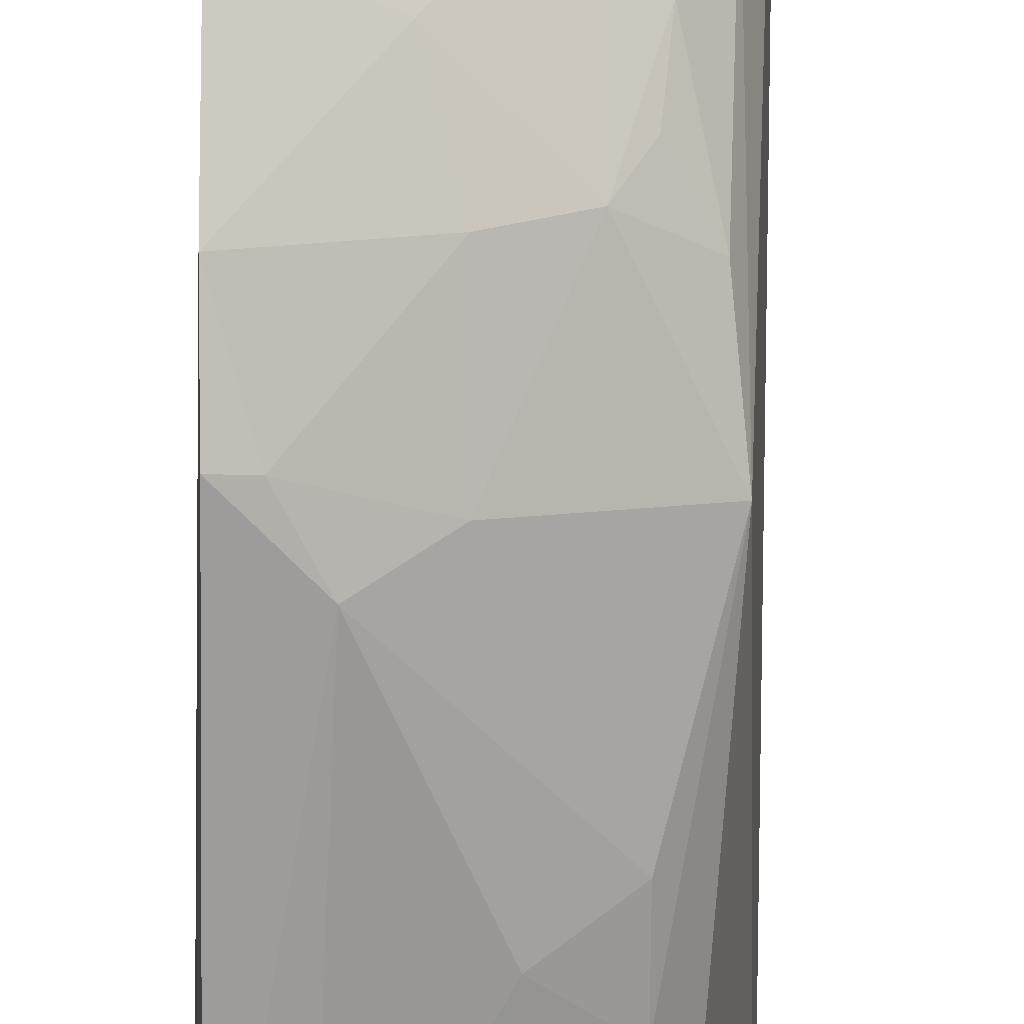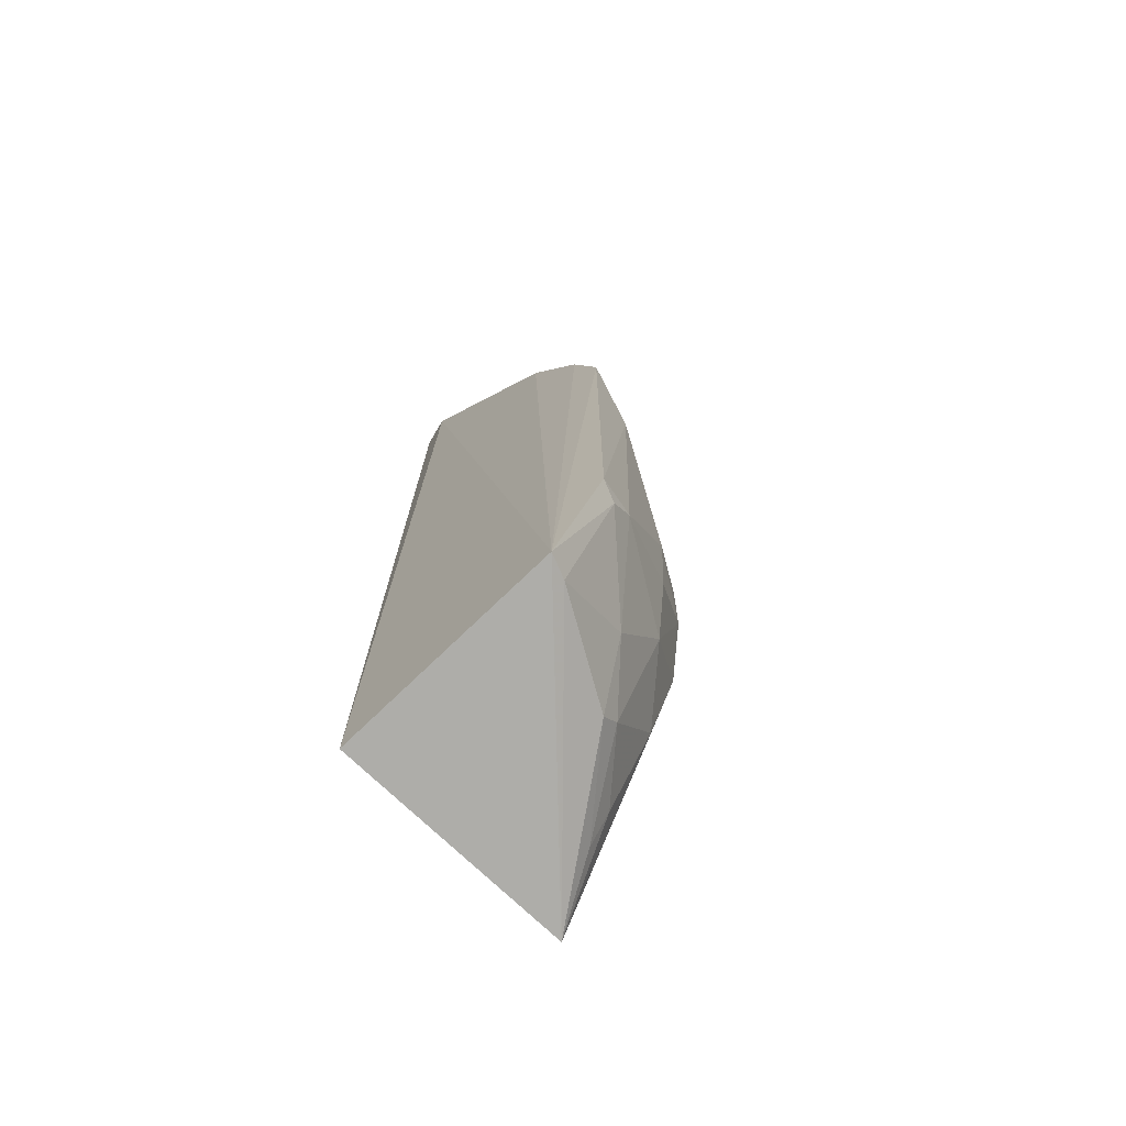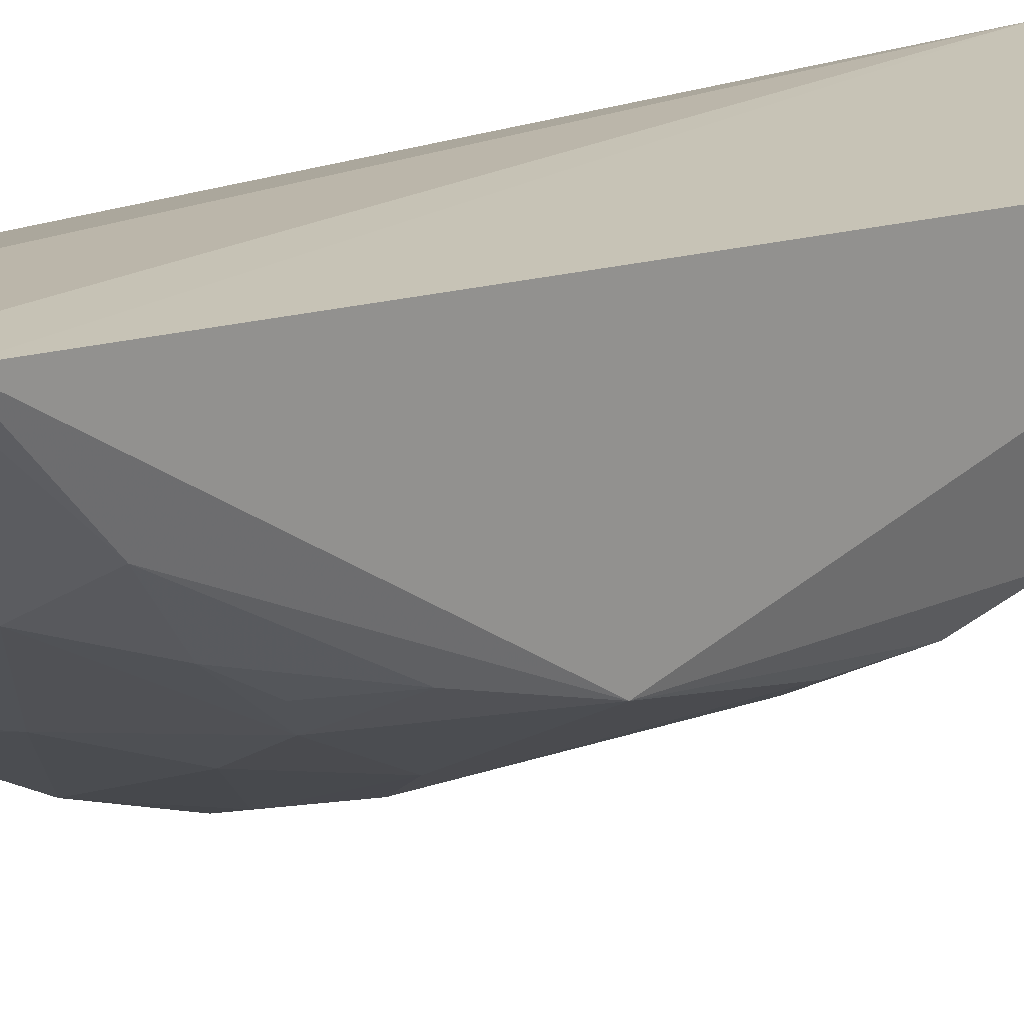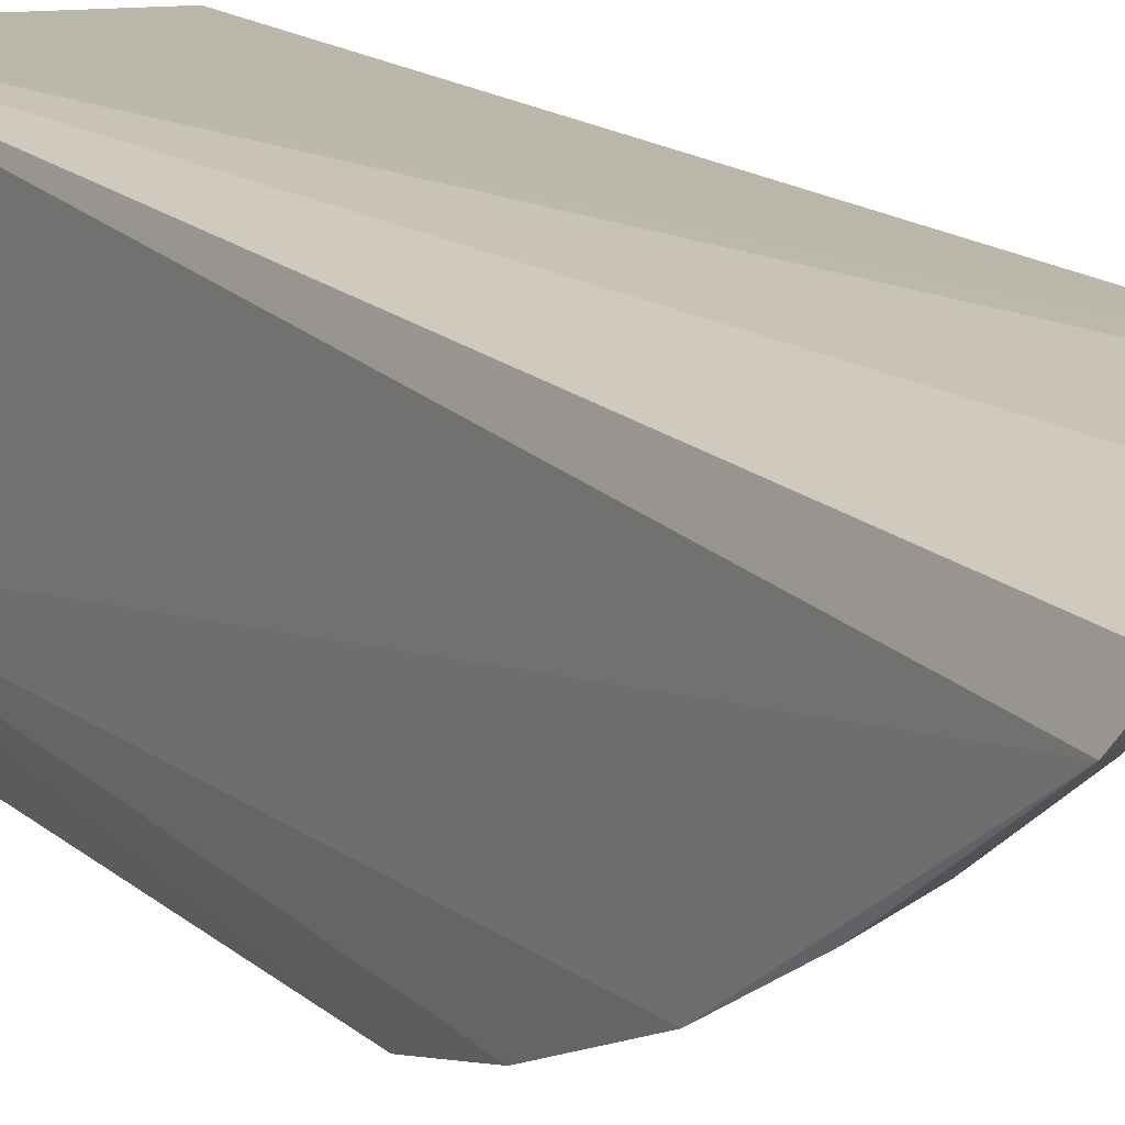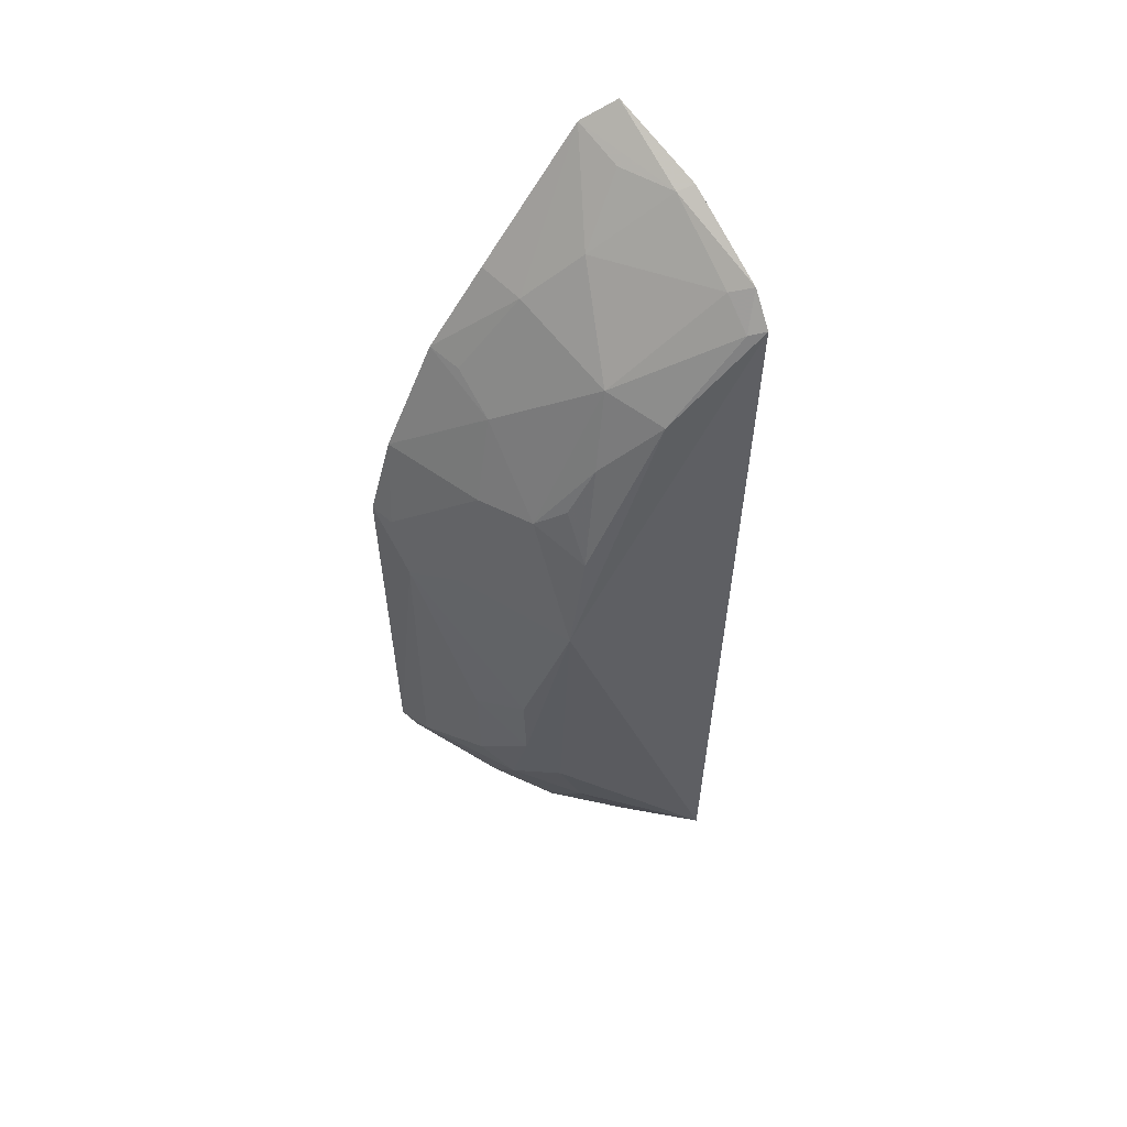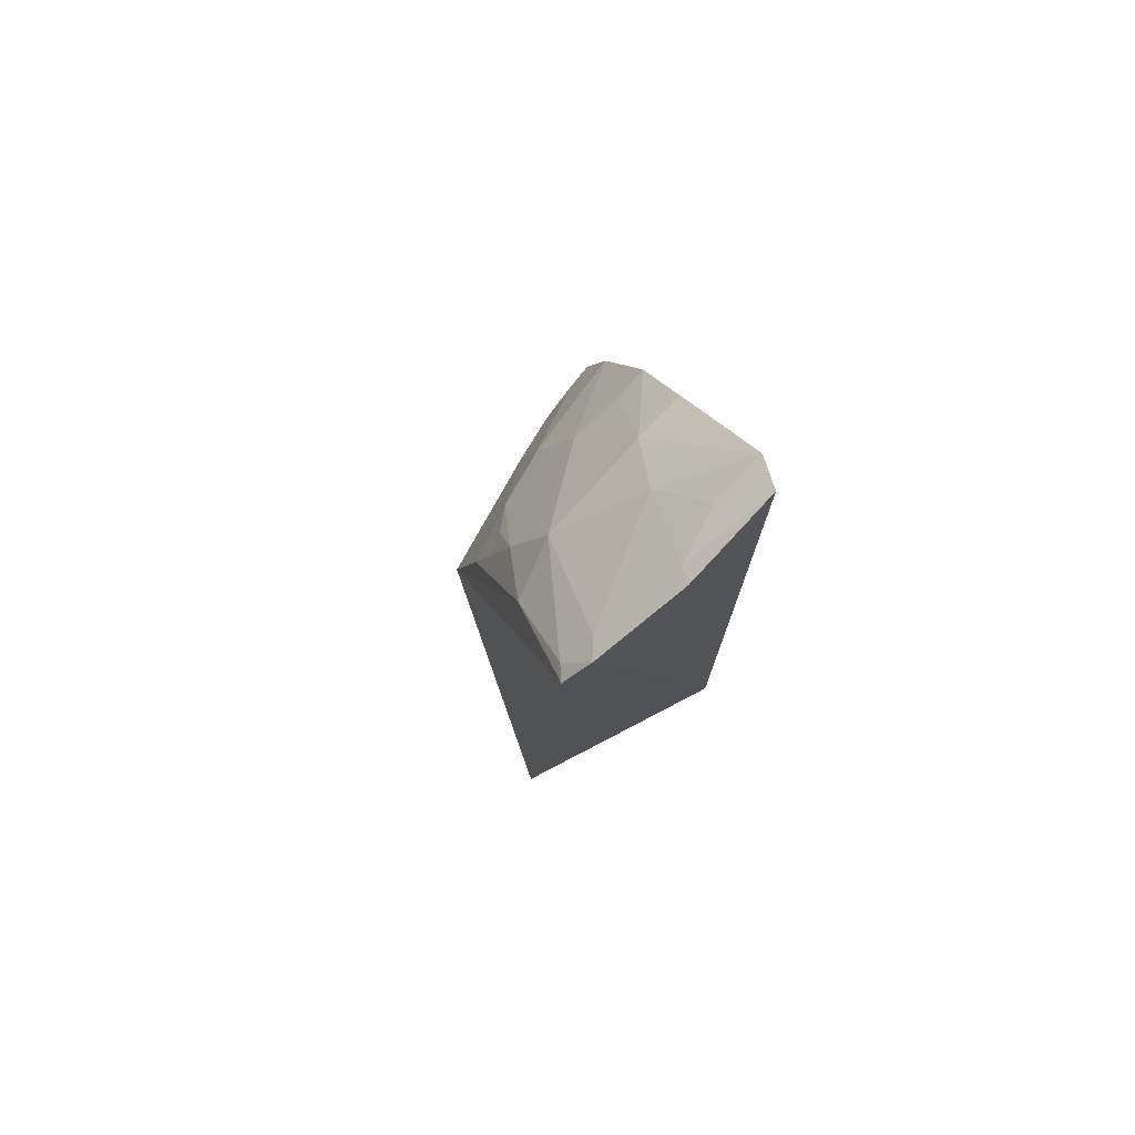
<metadata>
{"format":"obj","ext":"obj","renderer":"f3d","projection":"perspective","resolution":1024,"background":"white","views":[{"elev":-70.2,"azim":-1.5,"up":"+Y"},{"elev":-71.6,"azim":-49.4,"up":"+Z"},{"elev":16.0,"azim":46.3,"up":"+Y"},{"elev":19.0,"azim":-34.4,"up":"+Y"},{"elev":55.4,"azim":57.6,"up":"+Z"},{"elev":77.5,"azim":146.6,"up":"+Z"}]}
</metadata>
<code>
v 0.1403 -0.3873 0.09509
v 0.273 -0.2488 -0.196
v 0.2515 -0.2792 0.2075
v 0.1468 -0.2399 0.3155
v 0.1439 -0.2348 -0.189
v 0.2599 -0.2298 0.2551
v 0.1377 -0.3439 0.1962
v 0.2388 -0.354 -0.04929
v 0.2572 -0.3365 0.07419
v 0.1801 -0.2795 0.2636
v 0.1962 -0.2296 0.2962
v 0.1379 -0.3591 -0.1797
v 0.1399 -0.2582 0.3052
v 0.2508 -0.3386 -0.07792
v 0.1689 -0.3832 0.06546
v 0.2235 -0.3372 0.1401
v 0.2237 -0.296 0.2182
v 0.2452 -0.2279 0.2705
v 0.1389 -0.3733 0.1385
v 0.1404 -0.3136 0.2388
v 0.1935 -0.2384 0.2937
v 0.2204 -0.3261 -0.1637
v 0.2379 -0.3548 -0.008017
v 0.1416 -0.3862 -0.1208
v 0.1961 -0.3677 0.07923
v 0.2507 -0.3235 0.1253
v 0.255 -0.2383 0.2525
v 0.1821 -0.3372 0.1802
v 0.2378 -0.2384 0.2664
v 0.1945 -0.3524 0.138
v 0.1663 -0.3078 0.2367
v 0.1666 -0.2534 0.2956
v 0.211 -0.326 -0.1736
v 0.2494 -0.3236 -0.1205
v 0.2097 -0.3691 -0.02513
v 0.2207 -0.3534 -0.1065
v 0.2374 -0.3094 0.1791
v 0.1533 -0.3833 0.09371
v 0.1563 -0.3384 0.1945
v 0.1512 -0.3548 -0.1788
v 0.2524 -0.2827 -0.1797
v 0.2085 -0.3674 -0.08181
v 0.165 -0.3819 -0.1093
v 0.2348 -0.324 0.1528
v 0.153 -0.3825 -0.1221
v 0.1942 -0.3509 -0.1481
v 0.2508 -0.2959 -0.1643
f 6 2 5
f 9 6 3
f 9 2 6
f 11 5 4
f 12 5 2
f 13 4 5
f 13 12 7
f 13 5 12
f 14 9 8
f 14 2 9
f 18 6 5
f 18 5 11
f 19 12 1
f 19 7 12
f 20 13 7
f 21 11 4
f 21 4 13
f 21 18 11
f 23 8 9
f 23 9 15
f 24 15 1
f 24 1 12
f 25 15 9
f 25 9 16
f 26 16 9
f 26 9 3
f 27 17 3
f 27 3 6
f 27 6 18
f 28 16 17
f 28 7 19
f 29 10 17
f 29 27 18
f 29 17 27
f 29 21 10
f 29 18 21
f 30 28 19
f 30 16 28
f 30 25 16
f 31 10 13
f 31 13 20
f 31 17 10
f 31 20 7
f 31 28 17
f 32 21 13
f 32 13 10
f 32 10 21
f 34 2 14
f 35 23 15
f 35 8 23
f 36 14 8
f 36 34 14
f 36 22 34
f 37 17 16
f 37 26 3
f 37 3 17
f 38 30 19
f 38 19 1
f 38 1 15
f 38 15 25
f 38 25 30
f 39 31 7
f 39 7 28
f 39 28 31
f 40 12 2
f 40 2 33
f 41 33 2
f 41 22 33
f 42 8 35
f 42 36 8
f 43 35 15
f 43 15 24
f 43 42 35
f 43 36 42
f 44 37 16
f 44 16 26
f 44 26 37
f 45 24 12
f 45 12 40
f 45 43 24
f 46 40 33
f 46 33 22
f 46 45 40
f 46 22 36
f 46 36 43
f 46 43 45
f 47 34 22
f 47 22 41
f 47 41 2
f 47 2 34

</code>
